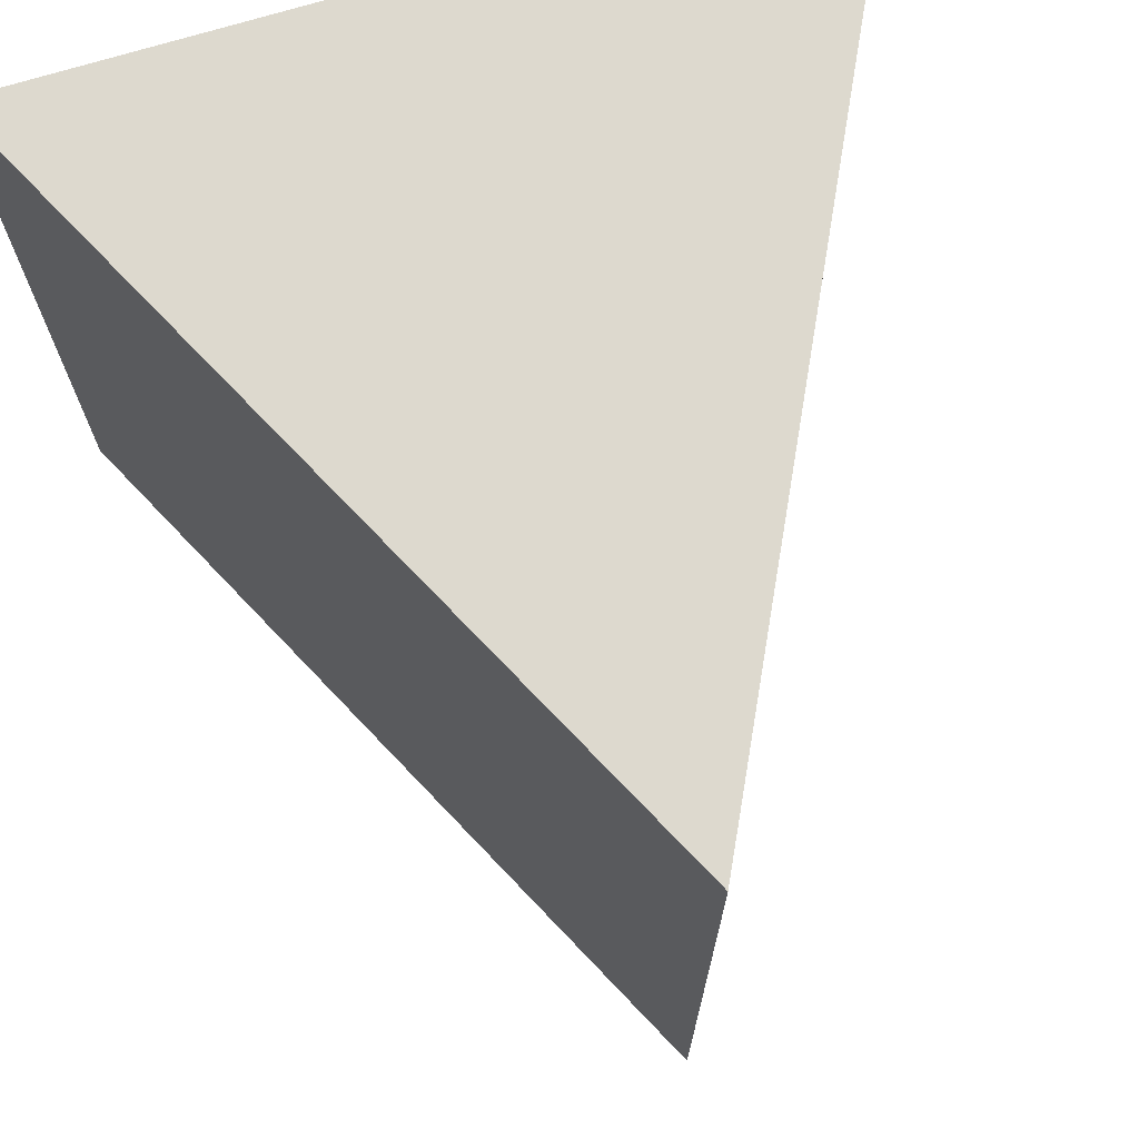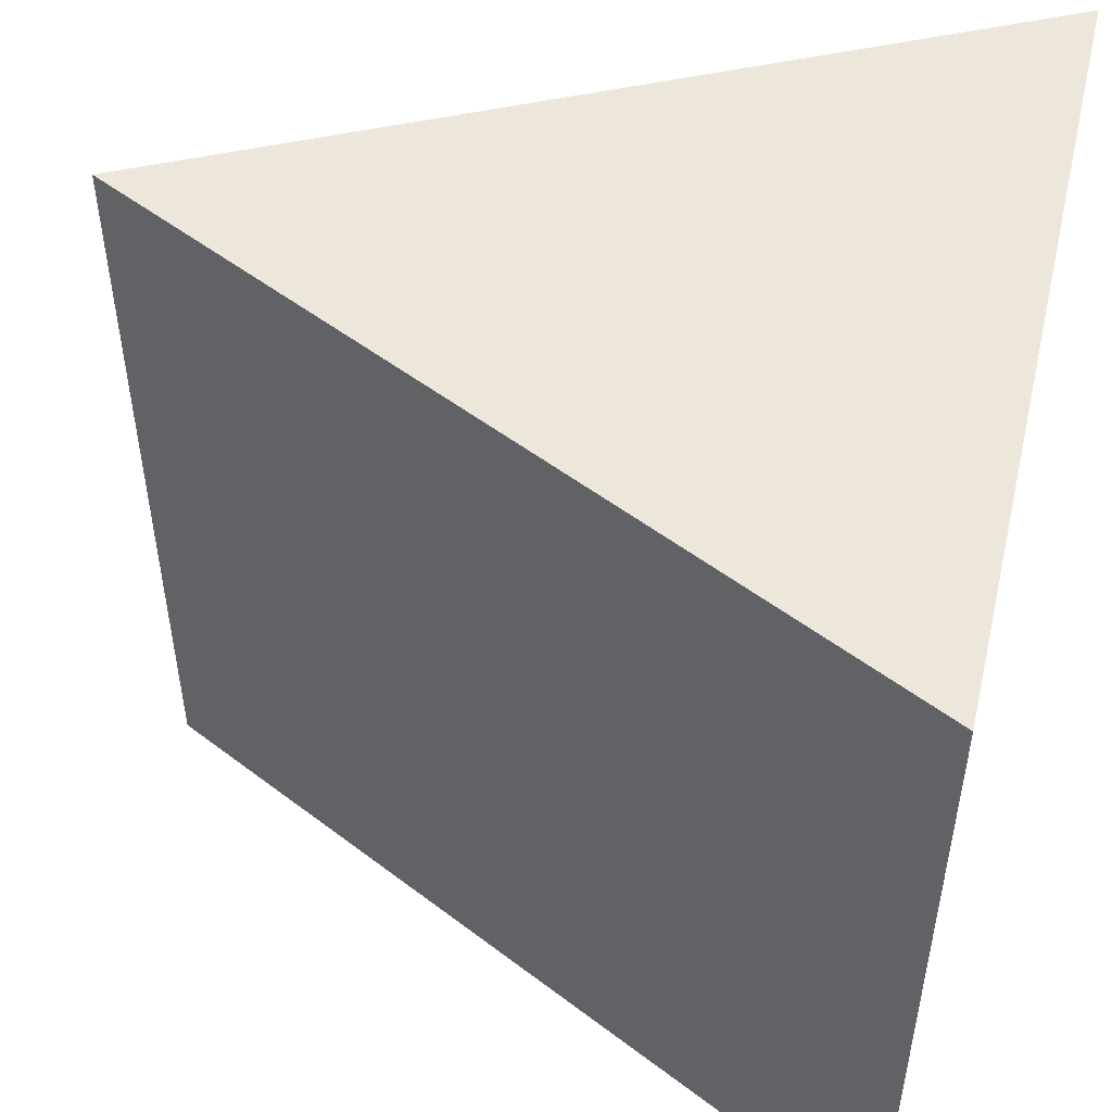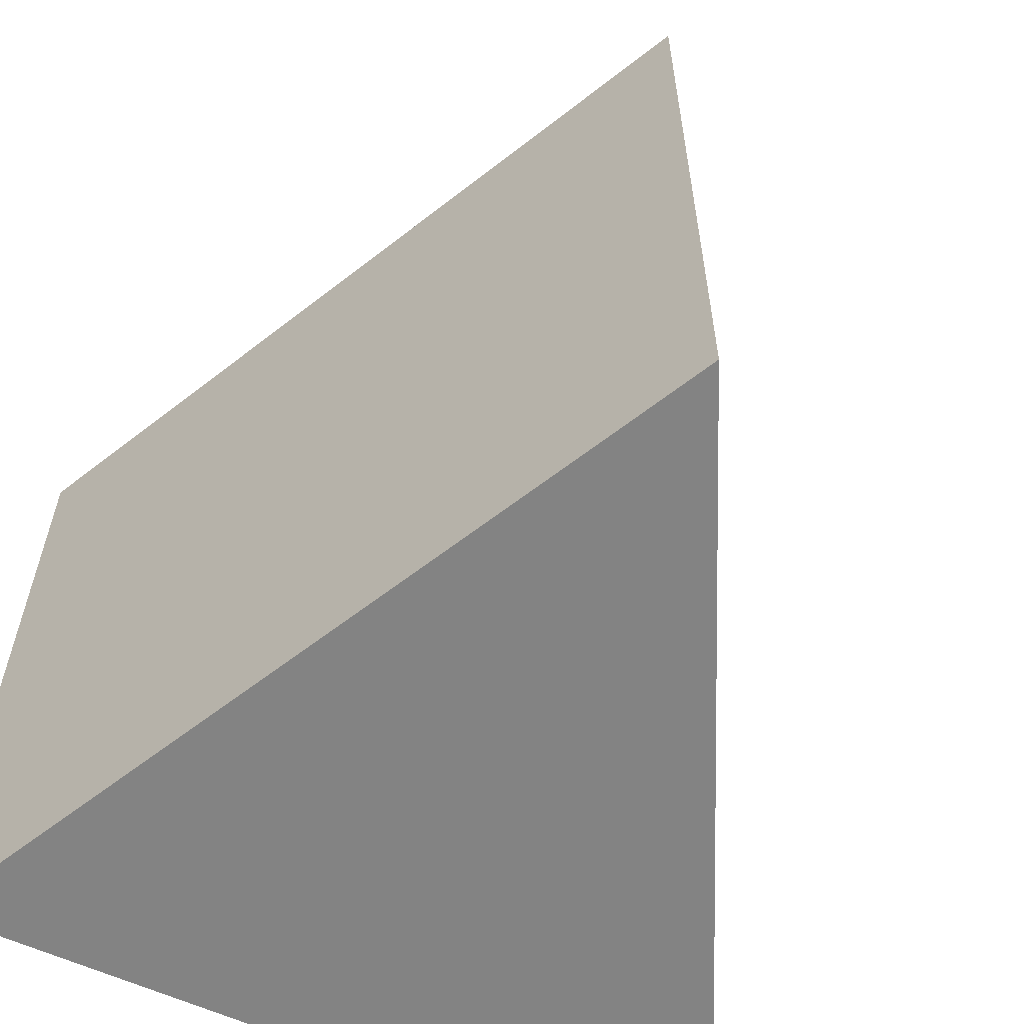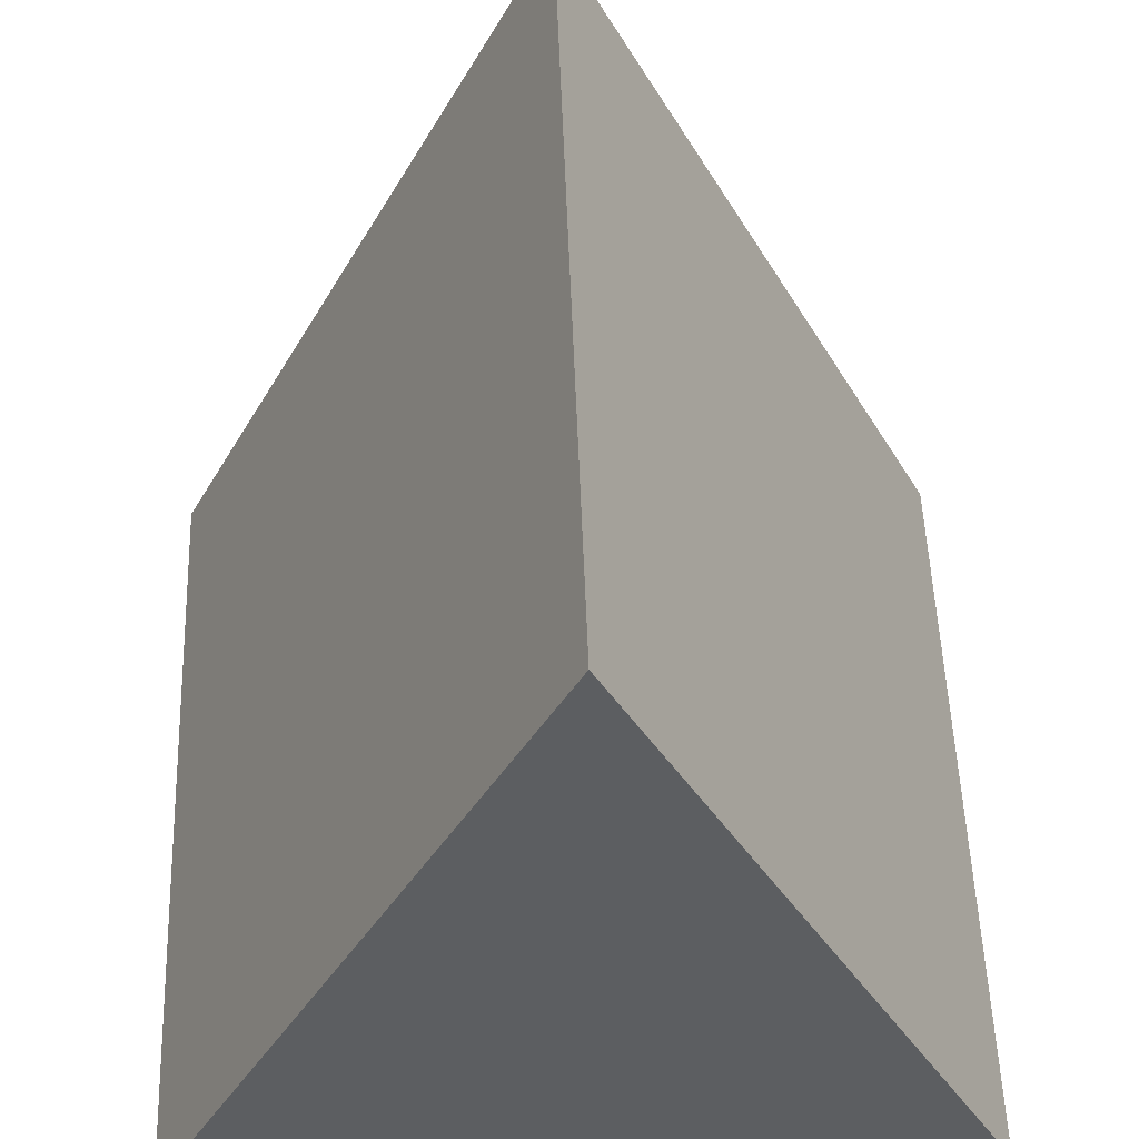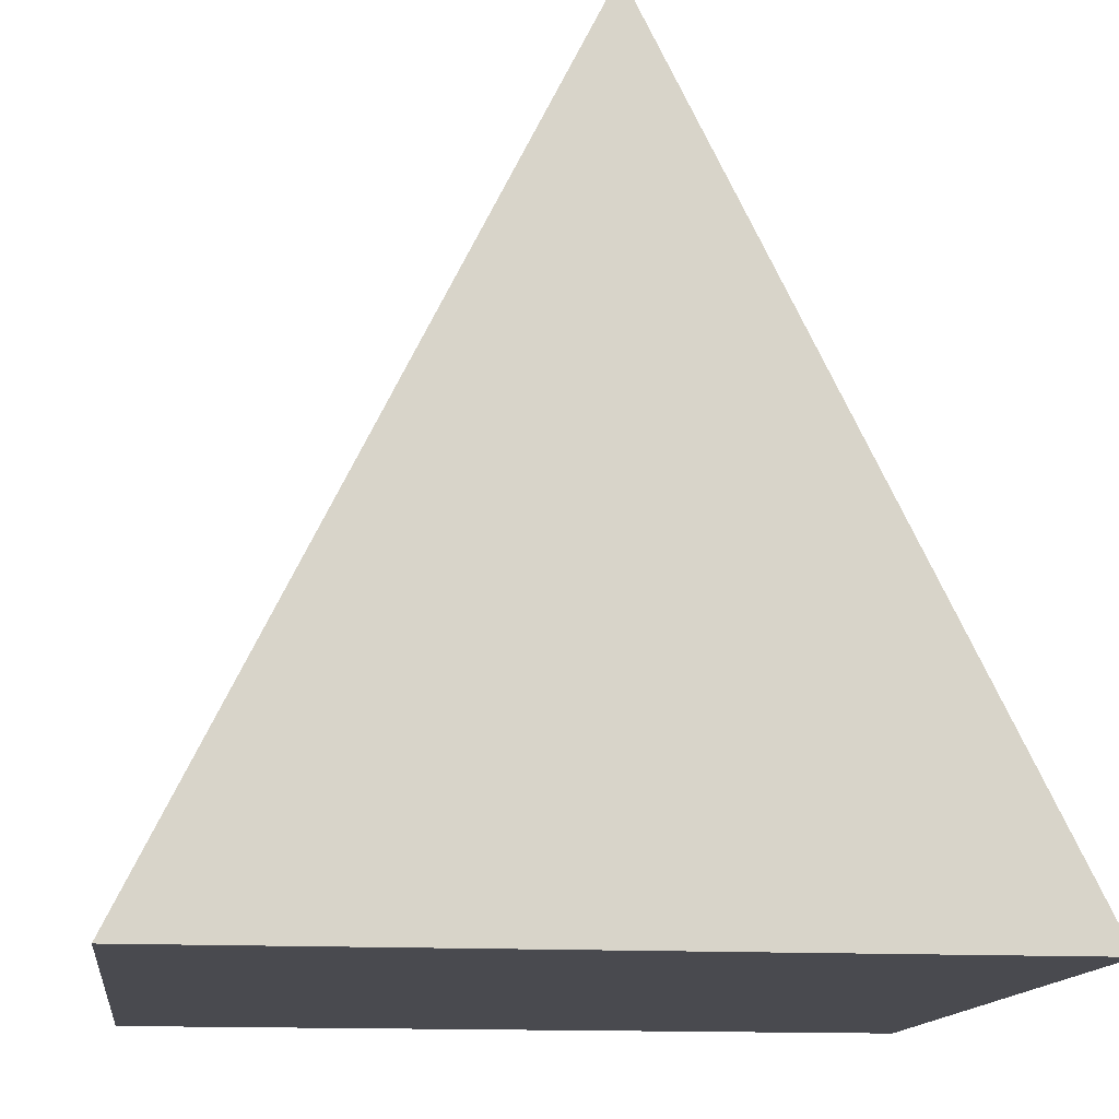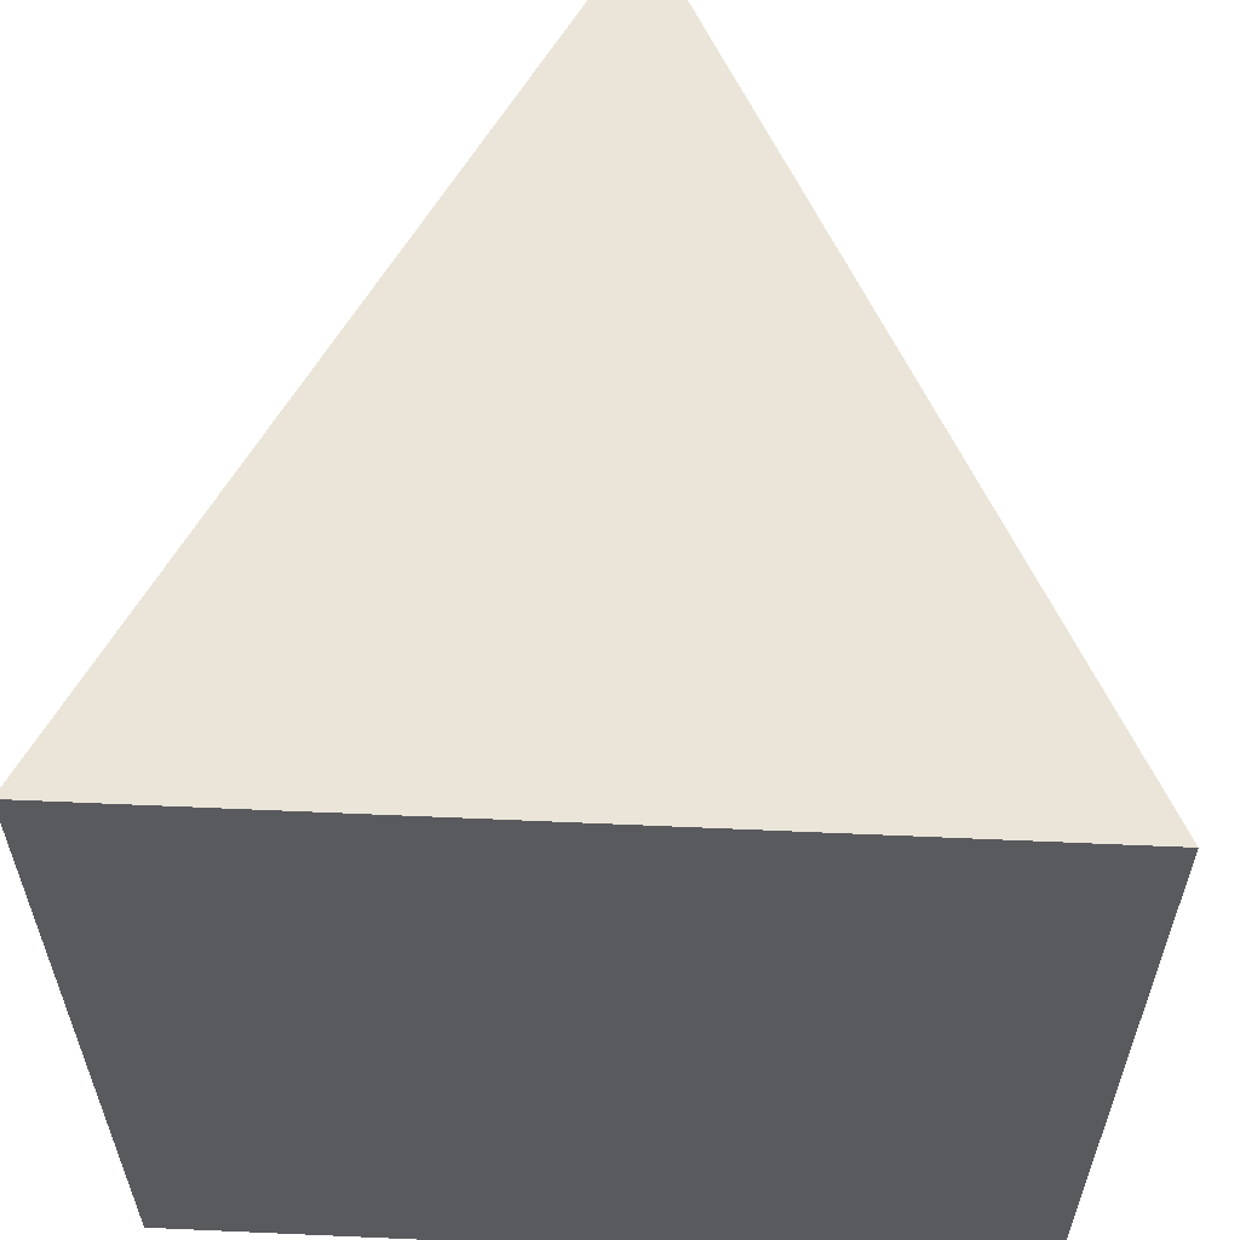
<metadata>
{"format":"obj","ext":"obj","renderer":"f3d","projection":"perspective","resolution":1024,"background":"white","views":[{"elev":71.7,"azim":163.0,"up":"+Z"},{"elev":51.4,"azim":-76.9,"up":"+Z"},{"elev":-61.0,"azim":155.2,"up":"+Z"},{"elev":52.3,"azim":-2.0,"up":"+Y"},{"elev":-13.5,"azim":-7.2,"up":"+Y"},{"elev":58.8,"azim":2.6,"up":"+Z"}]}
</metadata>
<code>
v -1 -1 1
v -1 -1 -1
v 1 -1 1
v 1 -1 -1
v 0 1 -1
v 0 1 1
f 6 2 1
f 4 1 2
f 3 5 6
f 3 6 1
f 2 5 4
f 6 5 2
f 4 3 1
f 3 4 5

</code>
